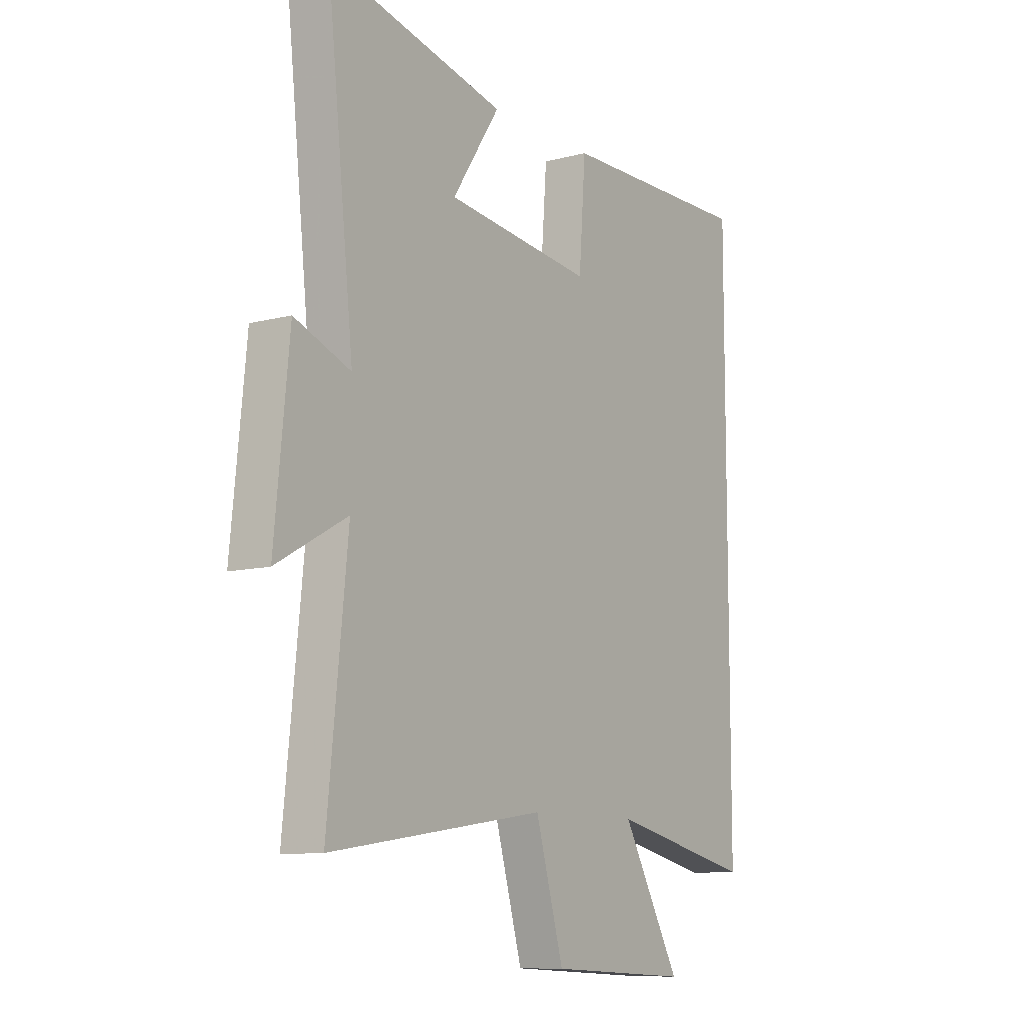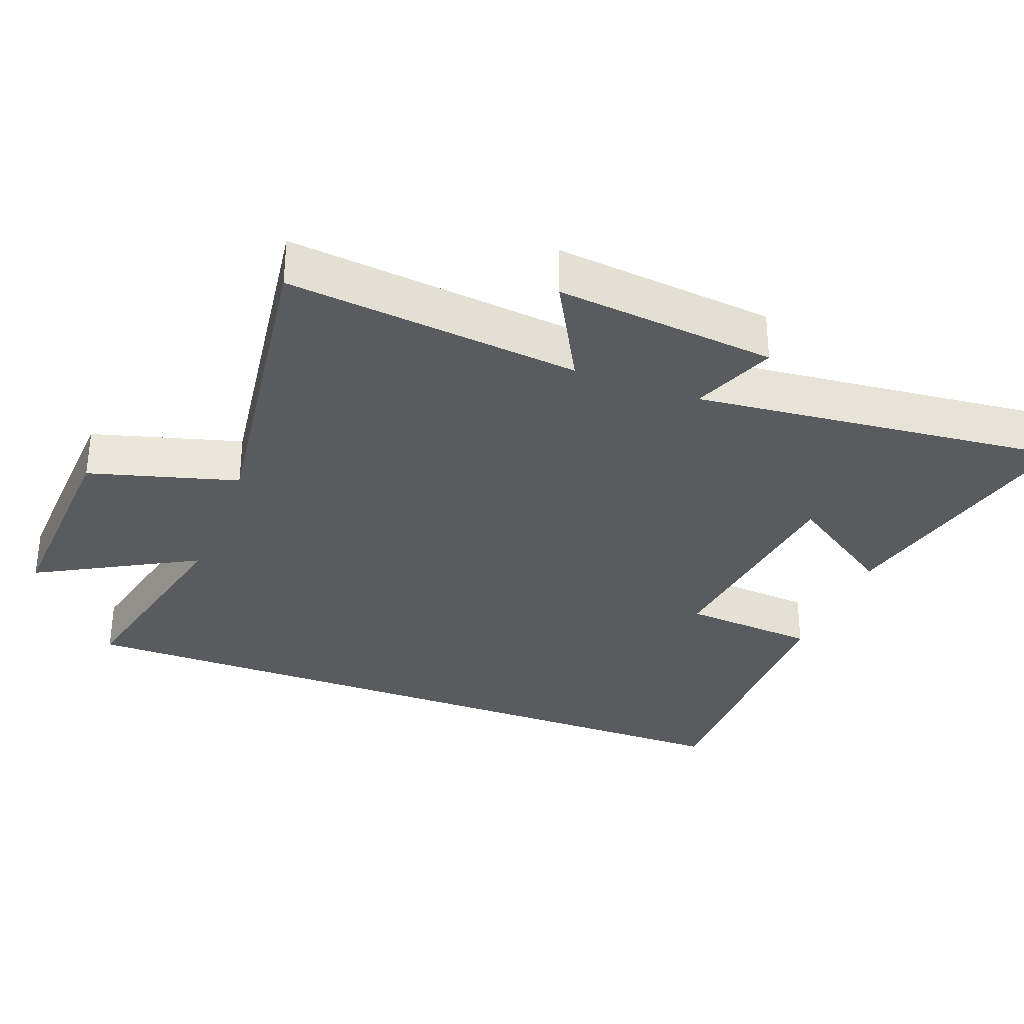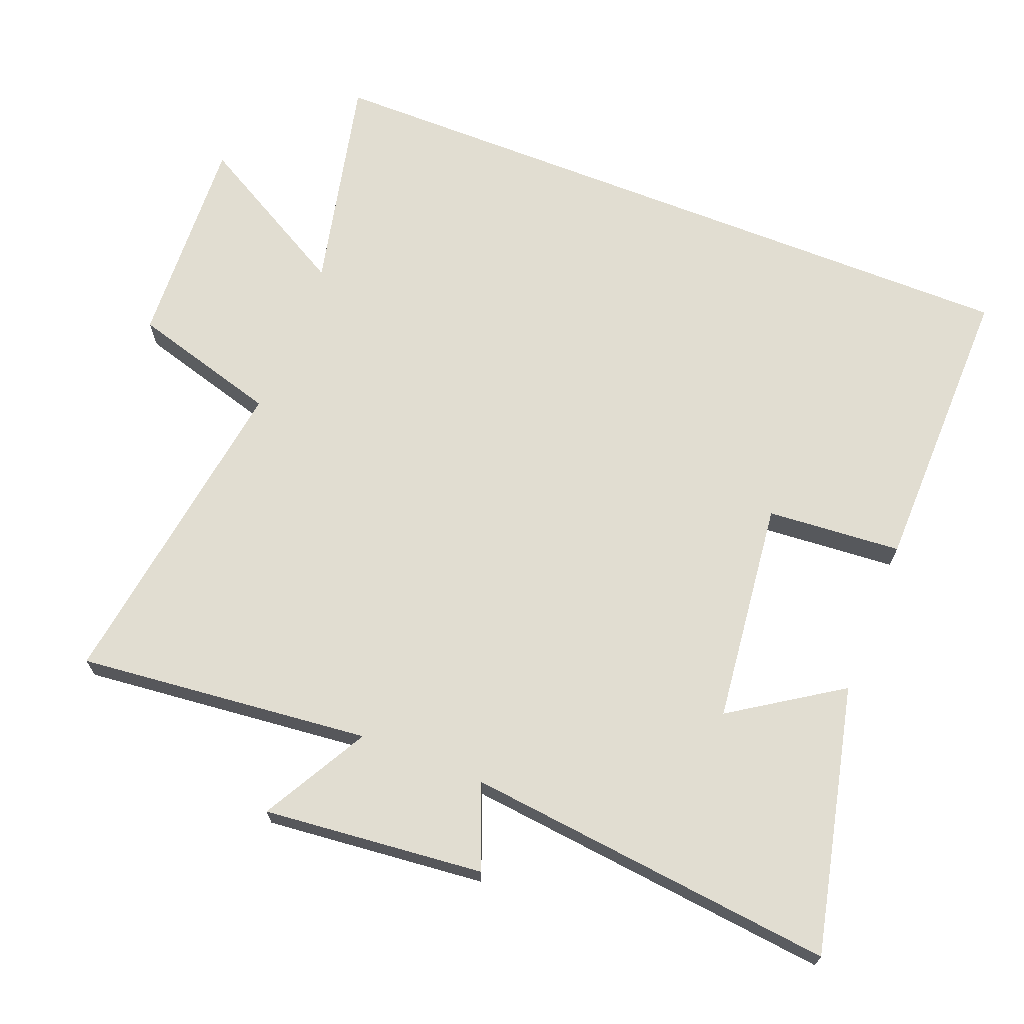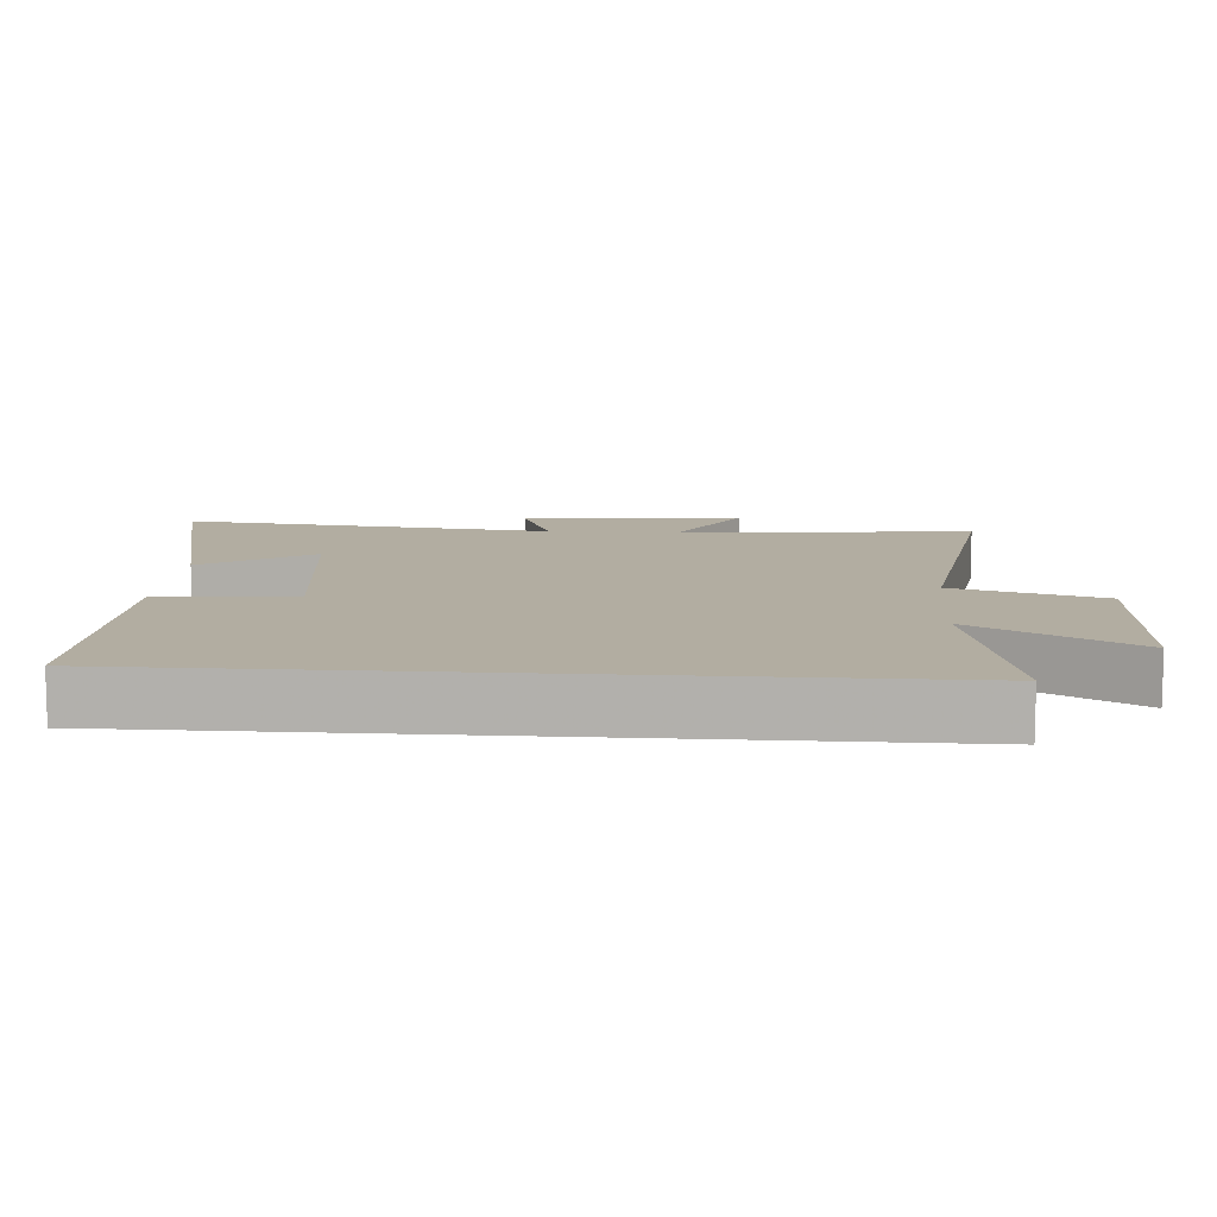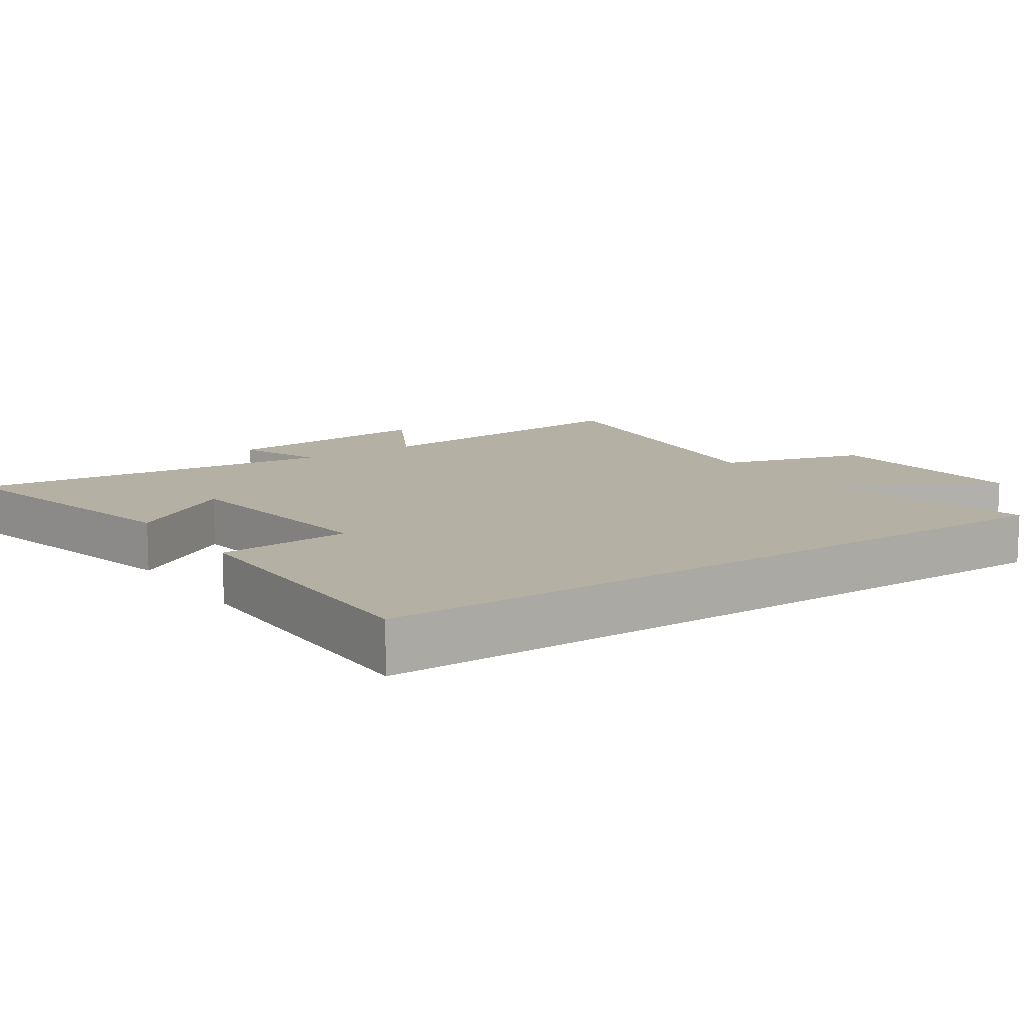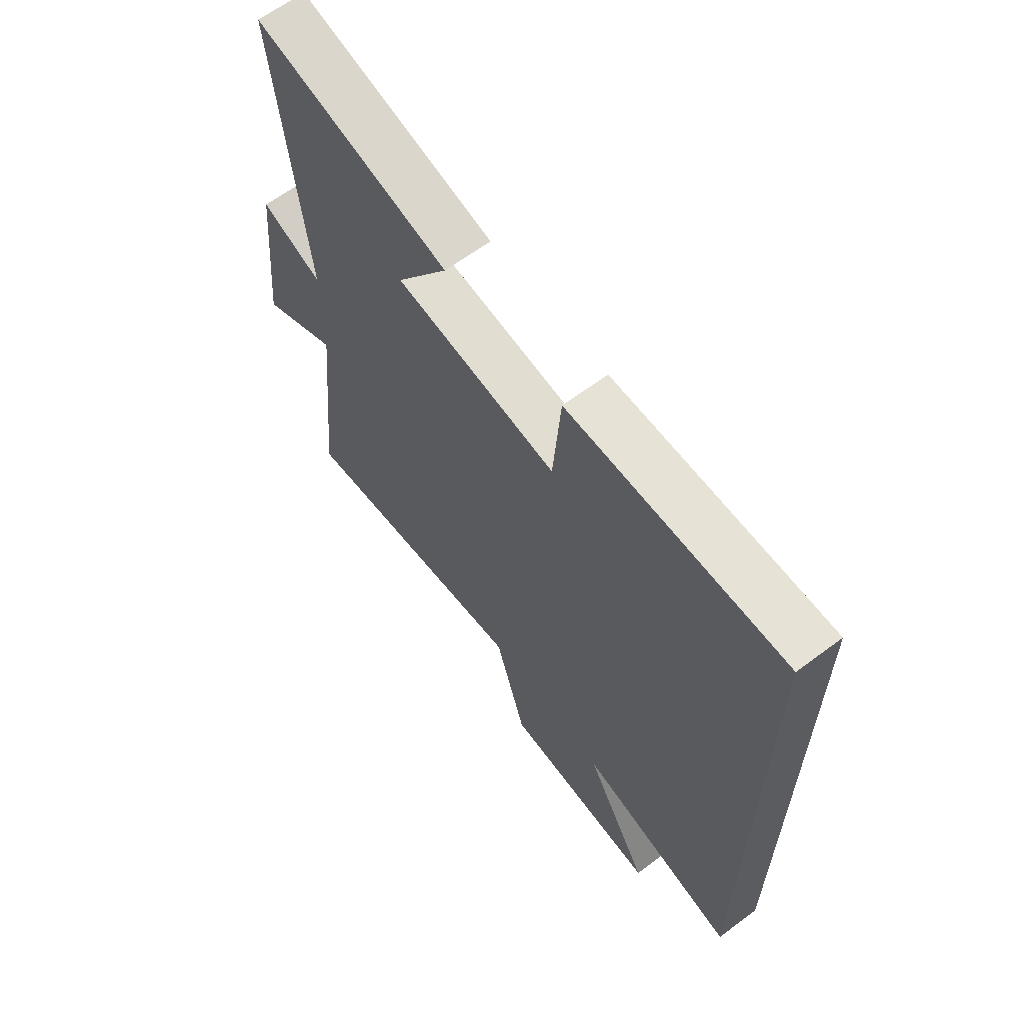
<metadata>
{"format":"obj","ext":"obj","renderer":"f3d","projection":"perspective","resolution":1024,"background":"white","views":[{"elev":-10.0,"azim":-56.1,"up":"+Z"},{"elev":-32.3,"azim":-111.0,"up":"+Y"},{"elev":68.7,"azim":-68.5,"up":"+Y"},{"elev":10.5,"azim":94.2,"up":"+Y"},{"elev":11.6,"azim":55.6,"up":"+Y"},{"elev":64.0,"azim":53.0,"up":"+Z"}]}
</metadata>
<code>
v -0.559 0.07 0.589
v -0.168 0.07 0.5
v -0.273 0.07 0.341
v 0.053 0.07 0.303
v 0.068 0.07 0.5
v 0.5 0.07 0.506
v 0.5 0.07 -0.572
v 0.18 0.07 -0.5
v 0.31 0.07 -0.732
v -0.004 0.07 -0.716
v -0.066 0.07 -0.5
v -0.544 0.07 -0.569
v -0.5 0.07 -0.141
v -0.655 0.07 -0.227
v -0.623 0.07 0.095
v -0.5 0.07 0.047
v -0.559 0 0.589
v -0.168 0 0.5
v -0.273 0 0.341
v 0.053 0 0.303
v 0.068 0 0.5
v 0.5 0 0.506
v 0.5 0 -0.572
v 0.18 0 -0.5
v 0.31 0 -0.732
v -0.004 0 -0.716
v -0.066 0 -0.5
v -0.544 0 -0.569
v -0.5 0 -0.141
v -0.655 0 -0.227
v -0.623 0 0.095
v -0.5 0 0.047
f 13 14 15 16
f 11 12 13
f 11 13 16
f 8 9 10 11
f 8 11 16 1
f 6 7 8
f 5 6 8
f 4 5 8
f 3 4 8
f 1 2 3
f 1 3 8
f 32 31 30 29
f 29 28 27
f 32 29 27
f 27 26 25 24
f 17 32 27 24
f 24 23 22
f 24 22 21
f 24 21 20
f 24 20 19
f 19 18 17
f 24 19 17
f 1 17 18 2
f 2 18 19 3
f 3 19 20 4
f 4 20 21 5
f 5 21 22 6
f 6 22 23 7
f 7 23 24 8
f 8 24 25 9
f 9 25 26 10
f 10 26 27 11
f 11 27 28 12
f 12 28 29 13
f 13 29 30 14
f 14 30 31 15
f 15 31 32 16
f 16 32 17 1

</code>
